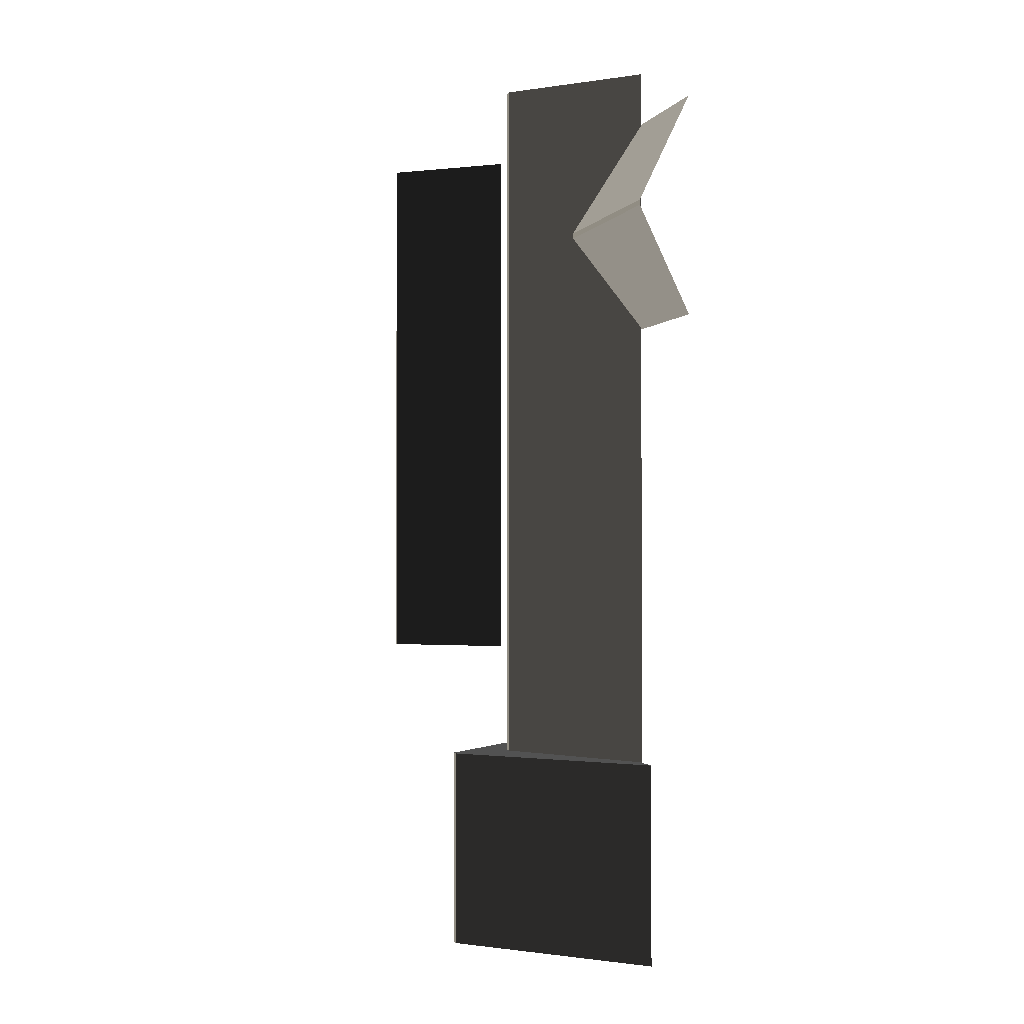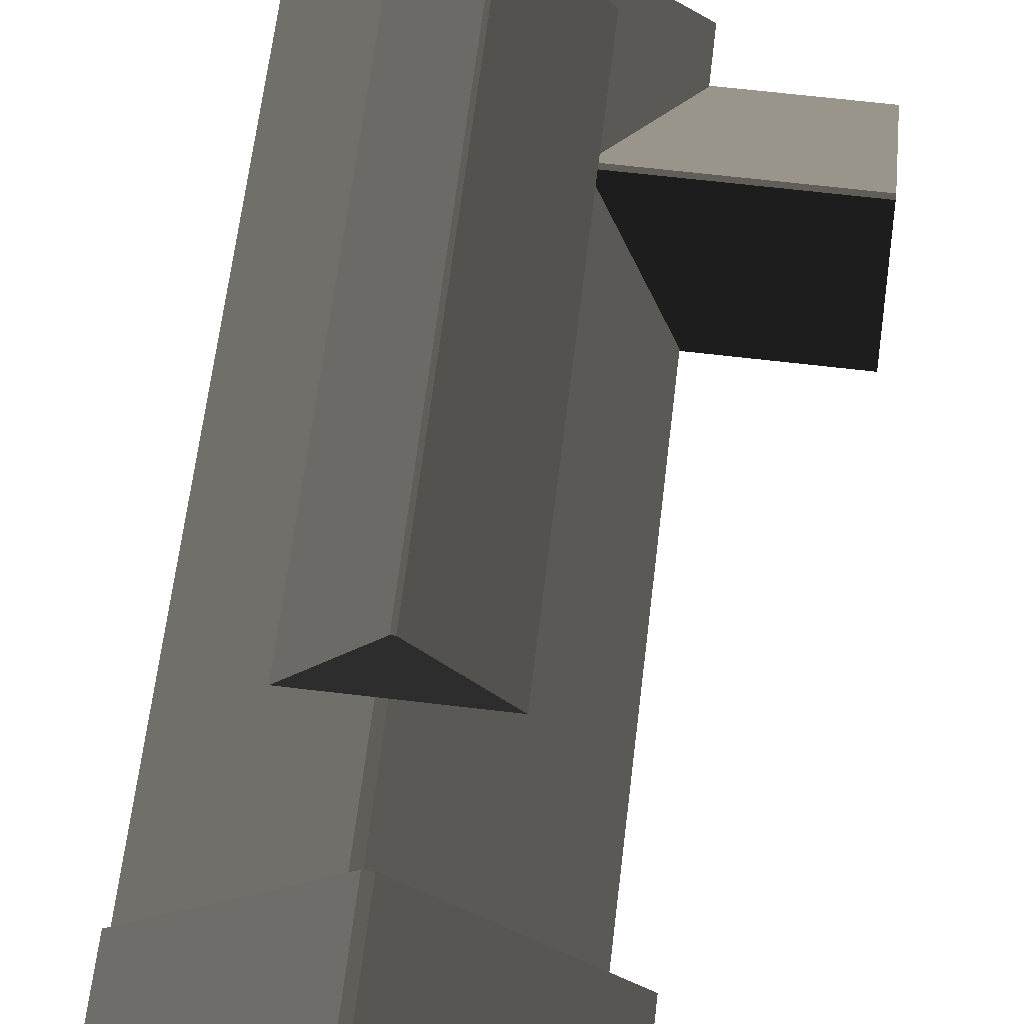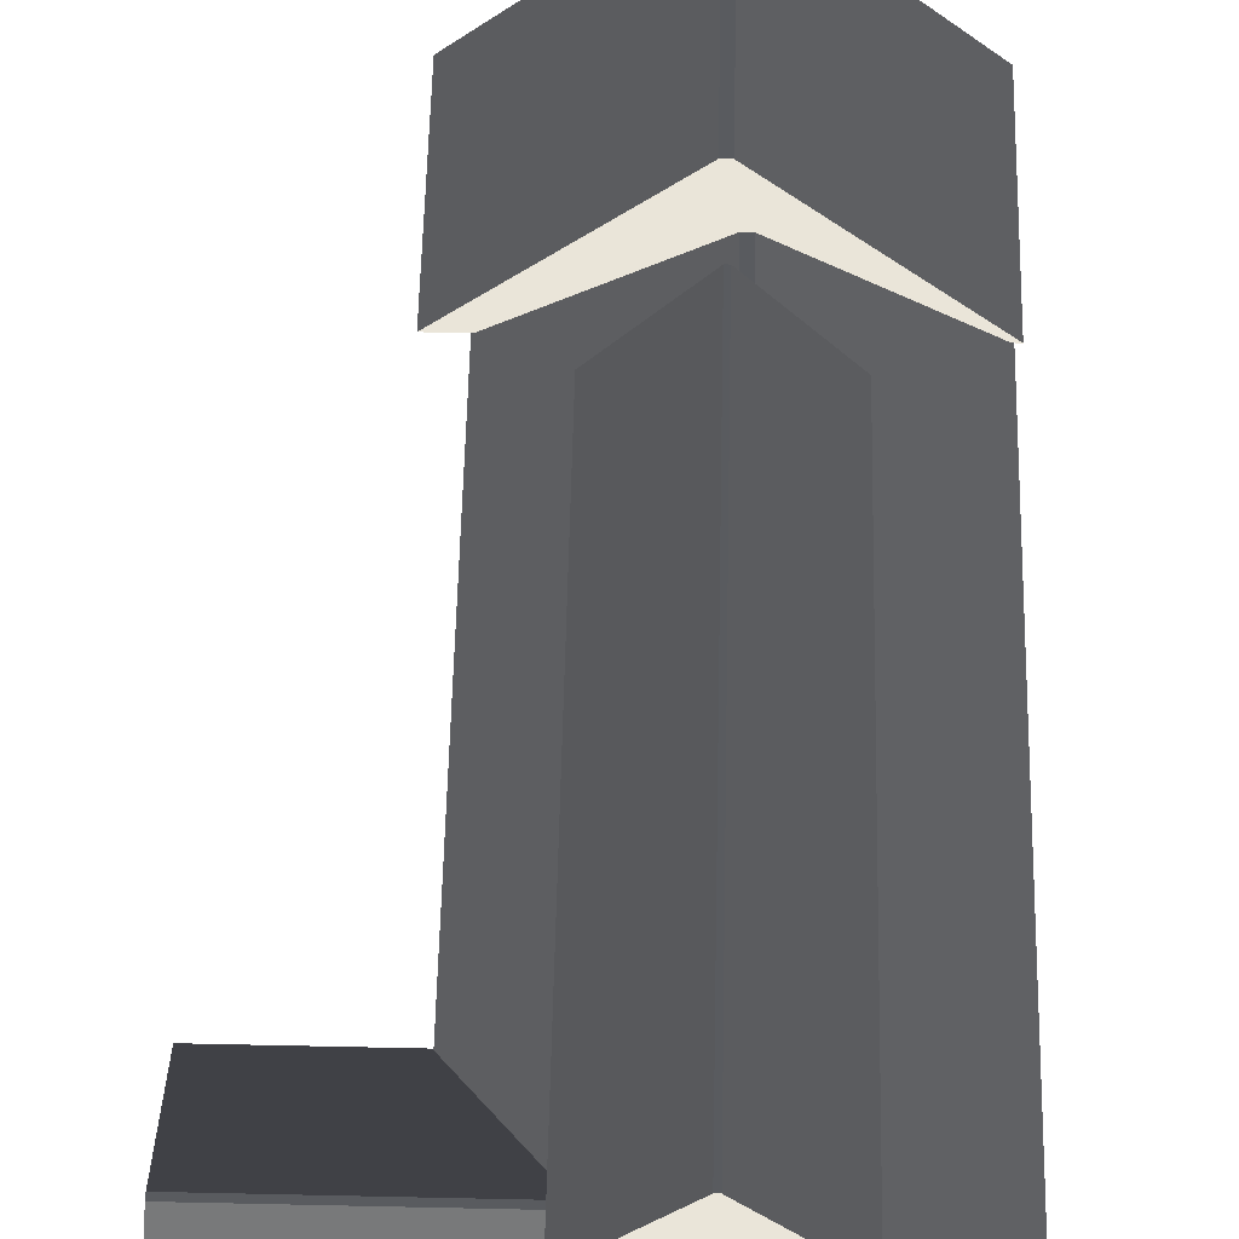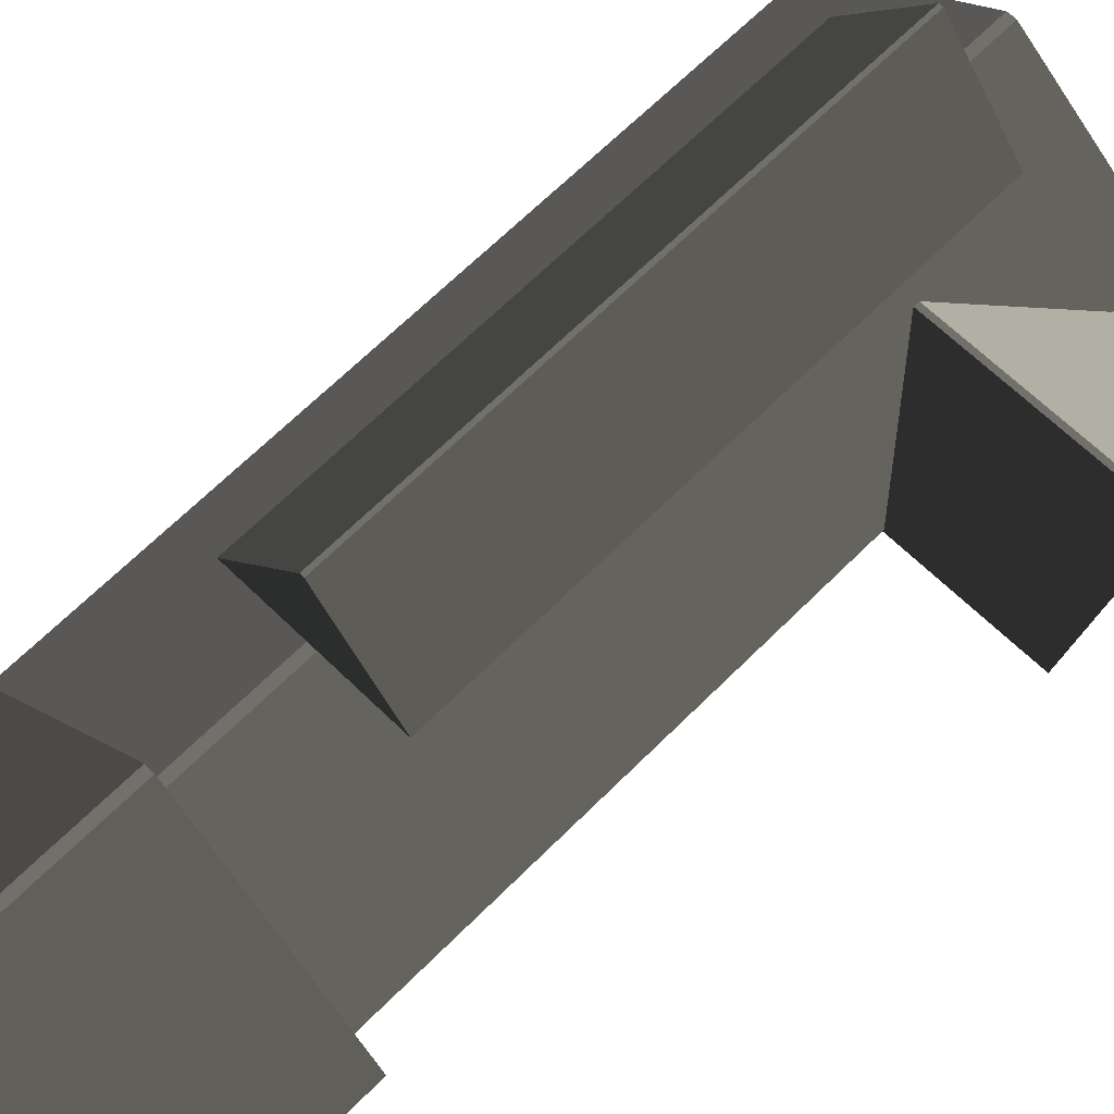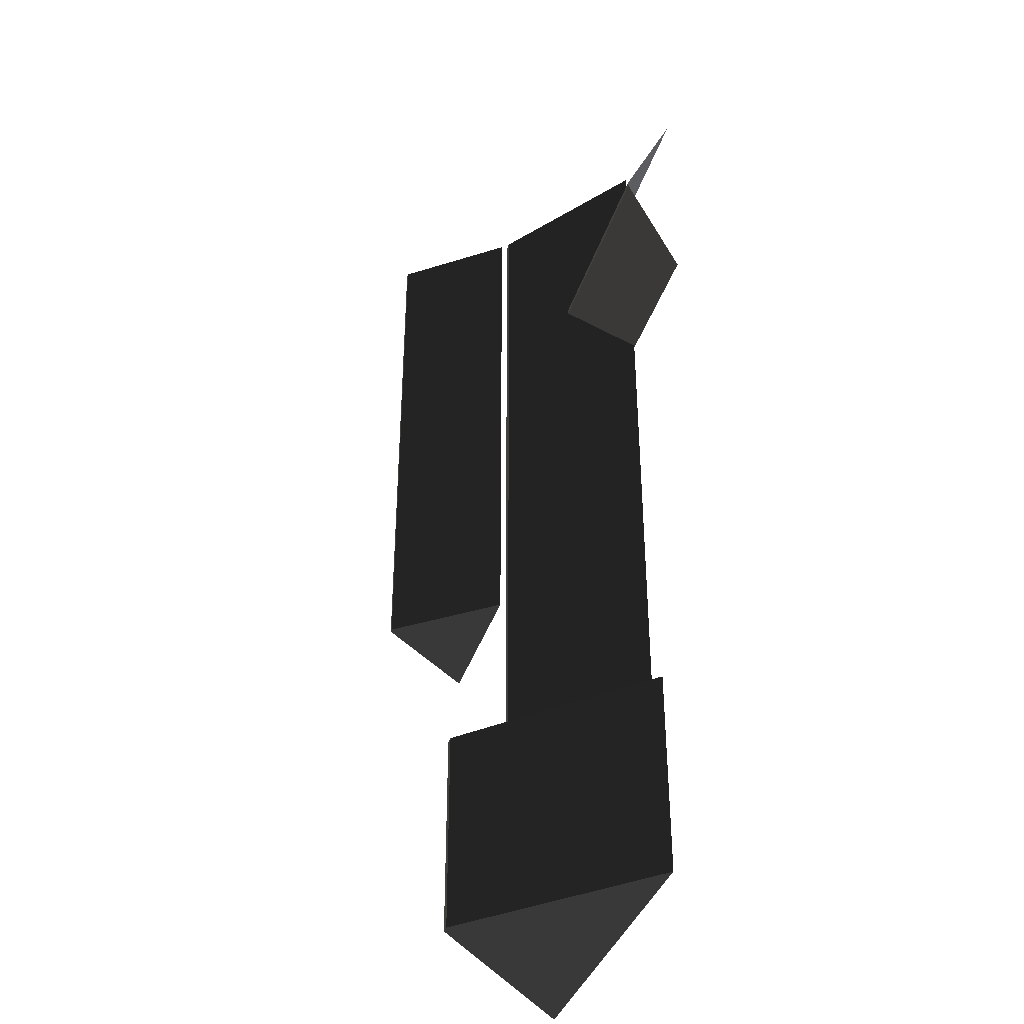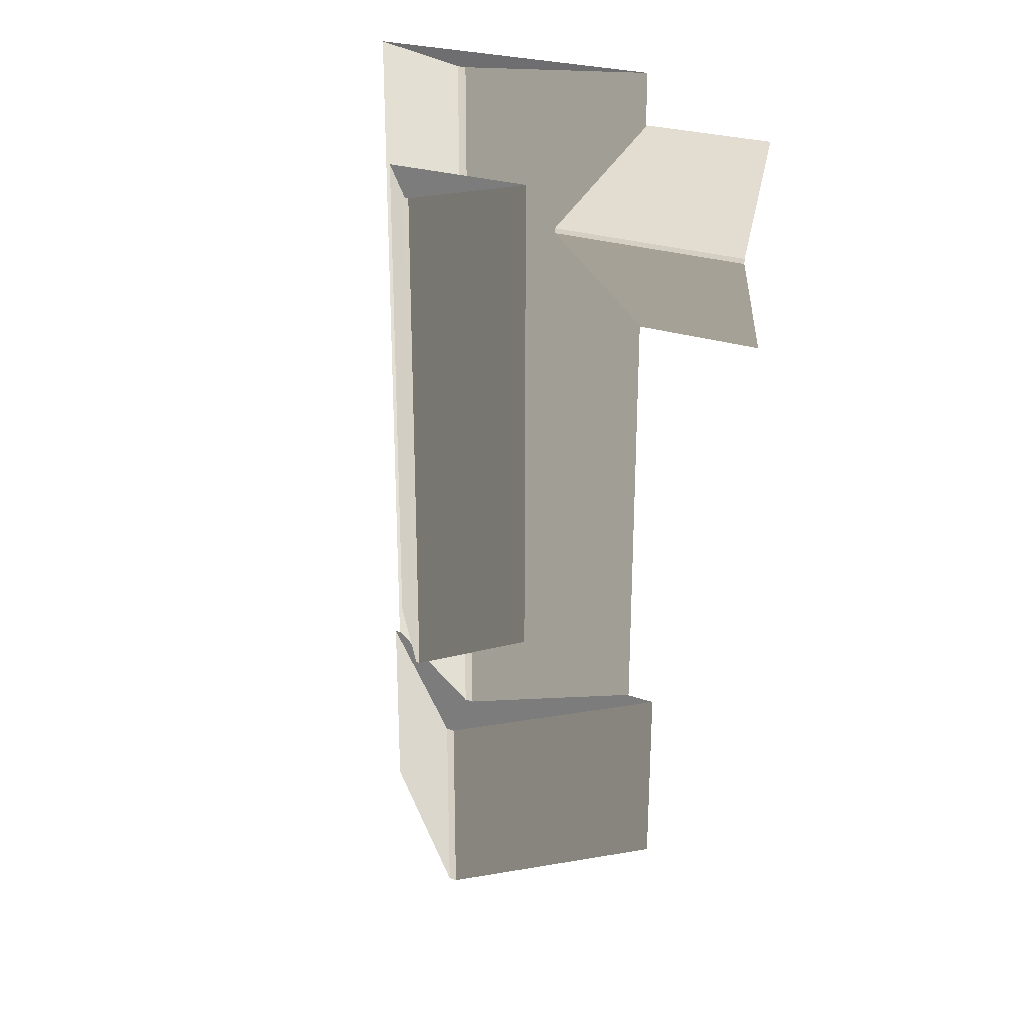
<metadata>
{"format":"obj","ext":"obj","renderer":"f3d","projection":"perspective","resolution":1024,"background":"white","views":[{"elev":-1.1,"azim":73.8,"up":"+Y"},{"elev":63.9,"azim":6.9,"up":"+Z"},{"elev":58.1,"azim":-178.7,"up":"+Z"},{"elev":64.8,"azim":44.6,"up":"+Z"},{"elev":-37.4,"azim":73.2,"up":"+Y"},{"elev":25.6,"azim":28.8,"up":"+Y"}]}
</metadata>
<code>
v -0.832 -7.51 0.8882
v -3.814 -7.688 2.865
v -3.814 7.674 2.865
v -0.8321 7.496 0.8882
v -3.814 -7.688 2.865
v -3.983 -7.688 2.865
v -3.983 7.674 2.865
v -3.814 7.674 2.865
v -6.965 7.496 0.8882
v -3.983 7.674 2.865
v -3.983 -7.688 2.865
v -6.965 -7.51 0.8882
v -6.965 -7.51 0.8882
v -3.983 -7.688 2.865
v -3.814 -7.688 2.865
v -0.832 -7.51 0.8882
v -0.8321 7.496 0.8882
v -3.814 7.674 2.865
v -3.983 7.674 2.865
v -6.965 7.496 0.8882
v 1.809 6.454 0.8764
v 1.809 4.387 1.88
v -2.567 4.387 1.88
v -2.567 6.454 0.8764
v 1.809 4.387 1.88
v 1.809 4.284 1.88
v -2.567 4.284 1.88
v -2.567 4.387 1.88
v -2.567 2.217 0.8764
v -2.567 4.284 1.88
v 1.809 4.284 1.88
v 1.809 2.217 0.8764
v -7.064 -6.688 0.9109
v -3.726 -6.688 4.129
v -3.726 -10.73 4.129
v -7.064 -10.73 0.9109
v -3.726 -6.688 4.129
v -3.559 -6.688 4.129
v -3.559 -10.73 4.129
v -3.726 -10.73 4.129
v -0.2218 -10.73 0.9109
v -3.559 -10.73 4.129
v -3.559 -6.688 4.129
v -0.2218 -6.688 0.9109
v -3.726 -6.688 4.129
v -7.064 -6.688 0.9109
v -0.2218 -6.688 0.9109
v -3.559 -6.688 4.129
v -7.064 -10.73 0.9109
v -3.726 -10.73 4.129
v -3.559 -10.73 4.129
v -0.2218 -10.73 0.9109
v -5.184 5.731 3.544
v -3.68 5.731 5.408
v -3.68 -4.331 5.408
v -5.184 -4.331 3.544
v -3.68 5.731 5.408
v -3.605 5.731 5.408
v -3.605 -4.331 5.408
v -3.68 -4.331 5.408
v -2.102 -4.331 3.544
v -3.605 -4.331 5.408
v -3.605 5.731 5.408
v -2.102 5.731 3.544
v -3.68 5.731 5.408
v -5.184 5.731 3.544
v -2.102 5.731 3.544
v -3.605 5.731 5.408
v -5.184 -4.331 3.544
v -3.68 -4.331 5.408
v -3.605 -4.331 5.408
v -2.102 -4.331 3.544
g Building_small_t1.013_34178_234
f 1 3 2
f 1 4 3
f 5 7 6
f 5 8 7
f 9 11 10
f 9 12 11
f 13 15 14
f 13 16 15
f 17 19 18
f 17 20 19
f 21 23 22
f 21 24 23
f 25 27 26
f 25 28 27
f 29 31 30
f 29 32 31
f 33 35 34
f 33 36 35
f 37 39 38
f 37 40 39
f 41 43 42
f 41 44 43
f 45 47 46
f 45 48 47
f 49 51 50
f 49 52 51
f 53 55 54
f 53 56 55
f 57 59 58
f 57 60 59
f 61 63 62
f 61 64 63
f 65 67 66
f 65 68 67
f 69 71 70
f 69 72 71

</code>
